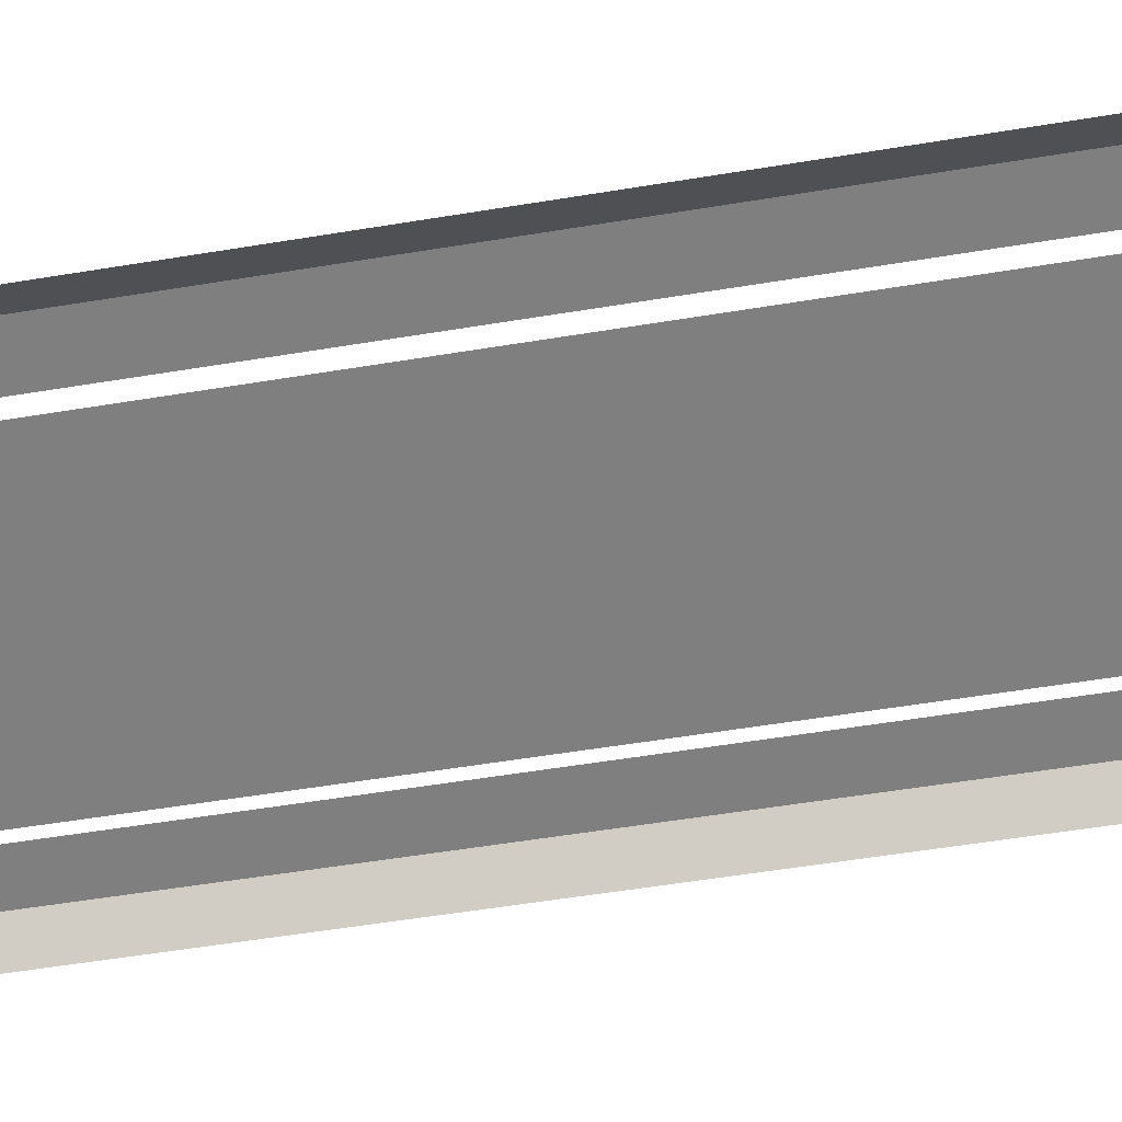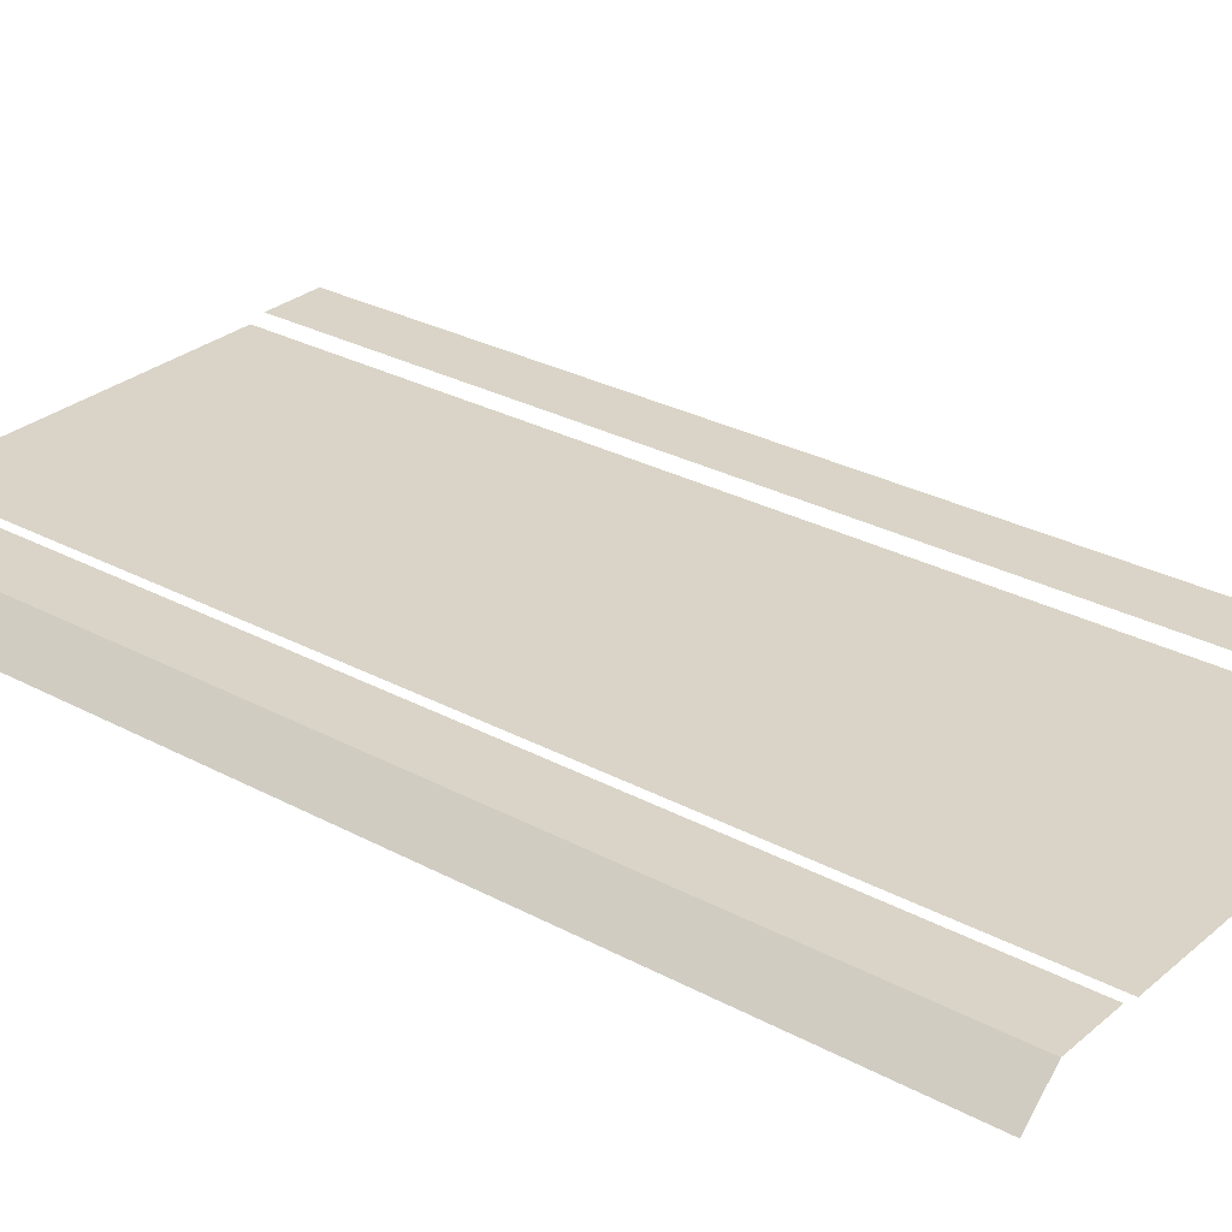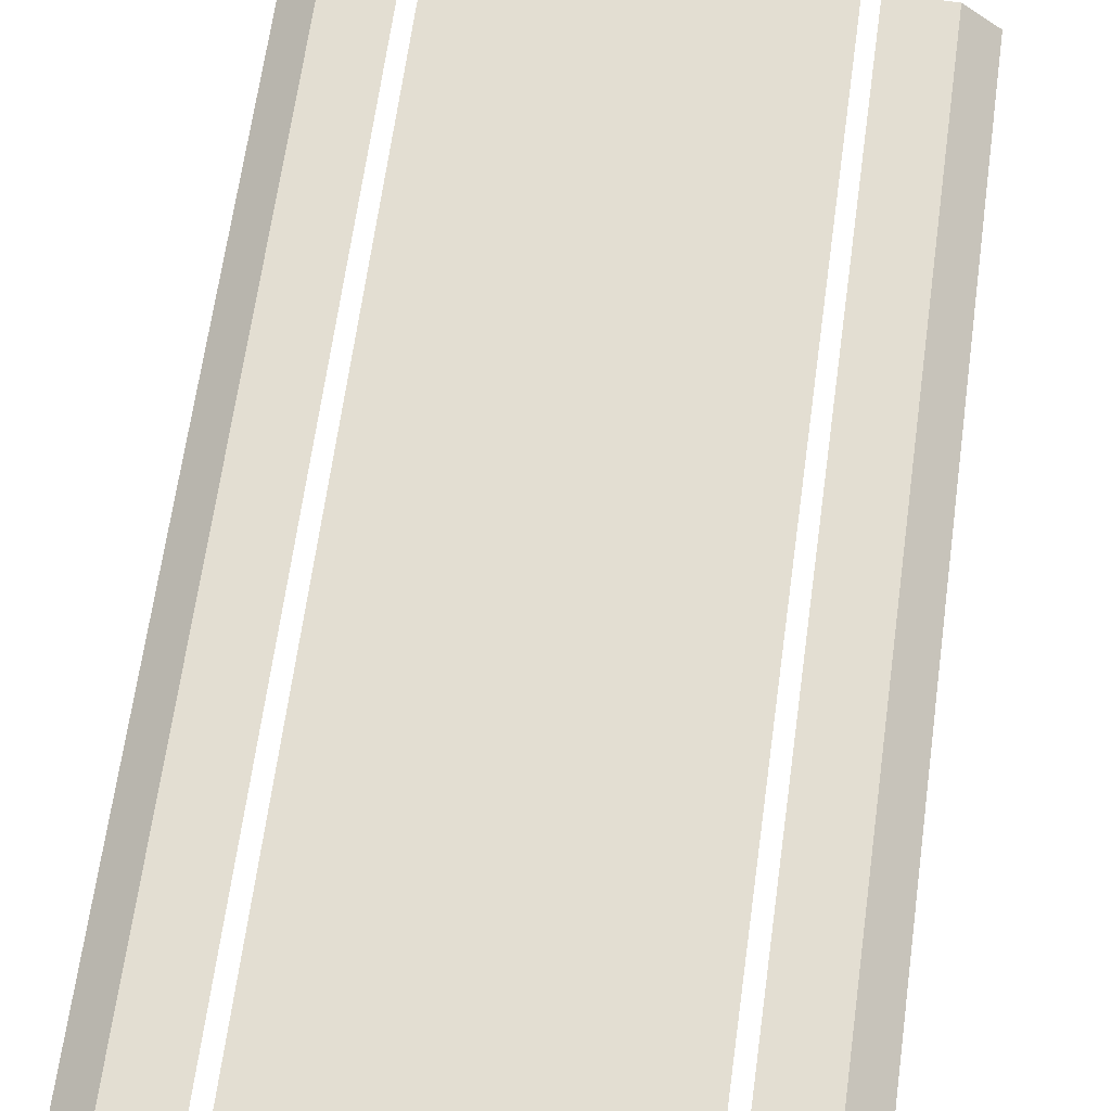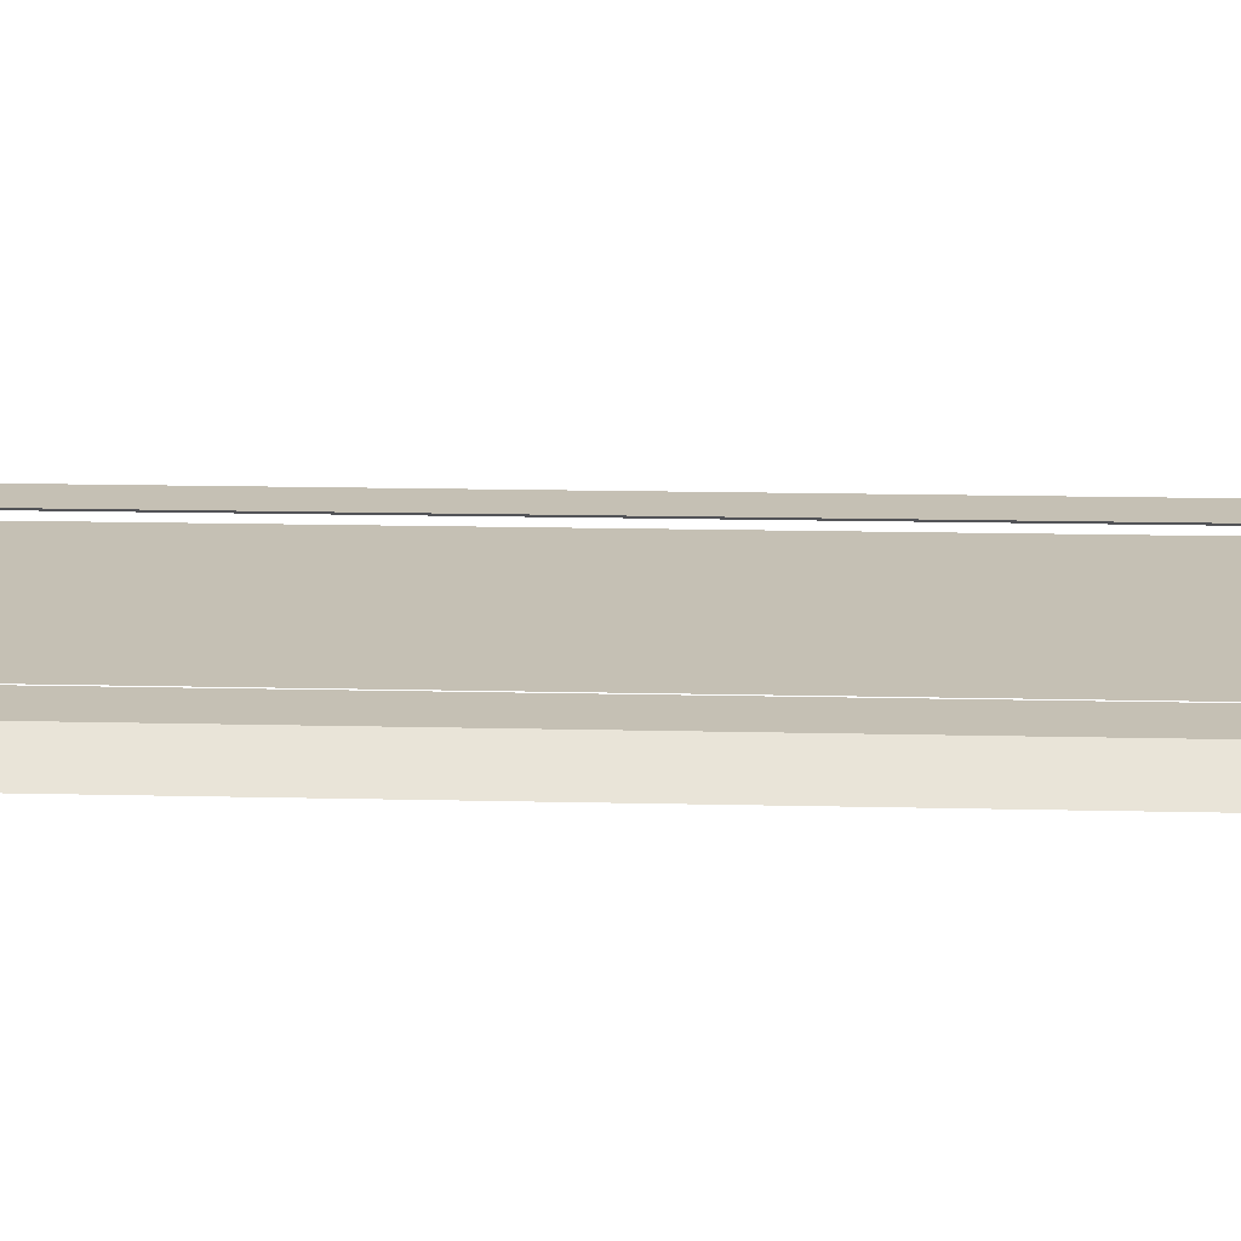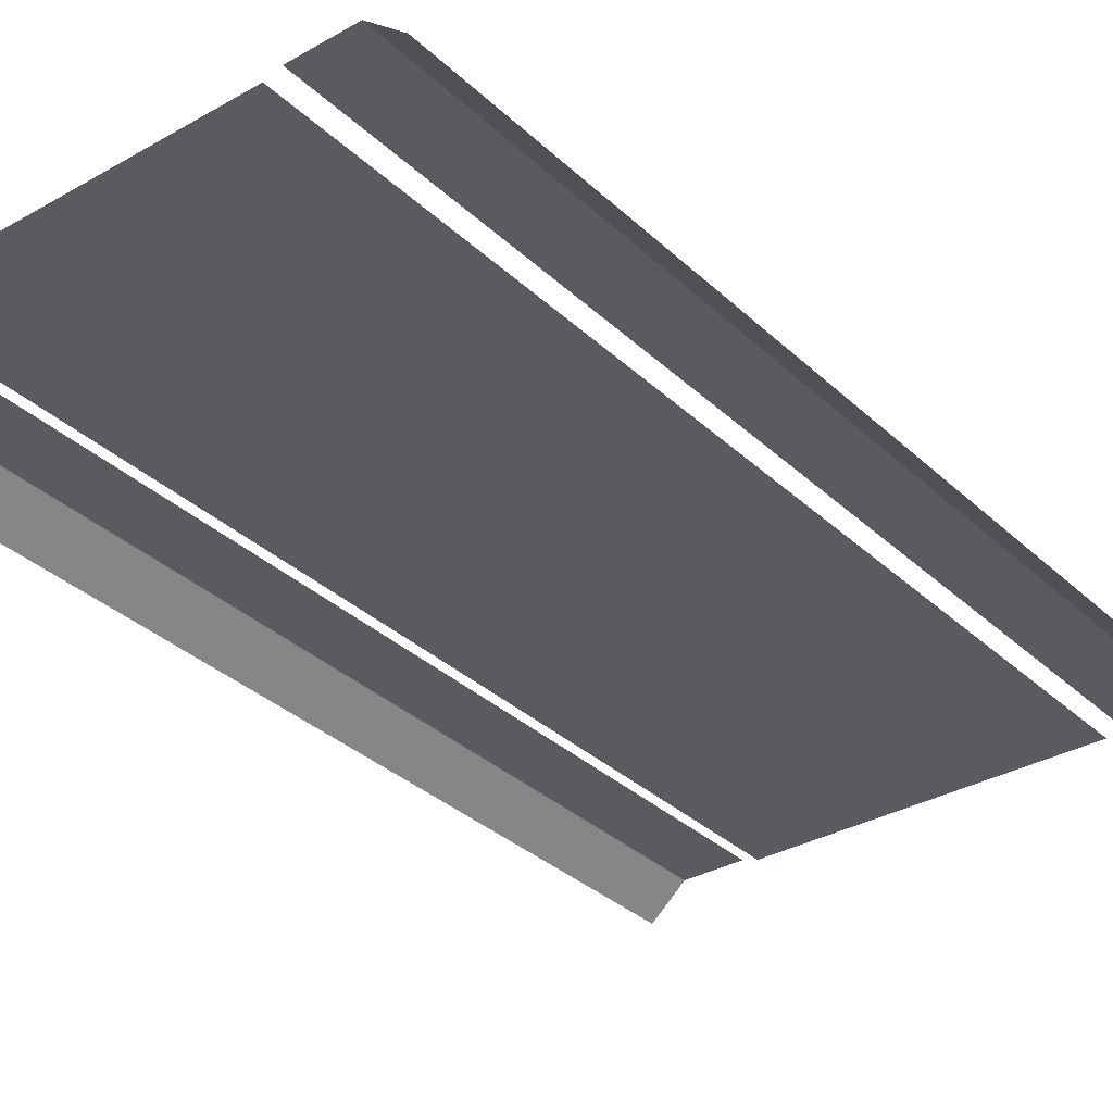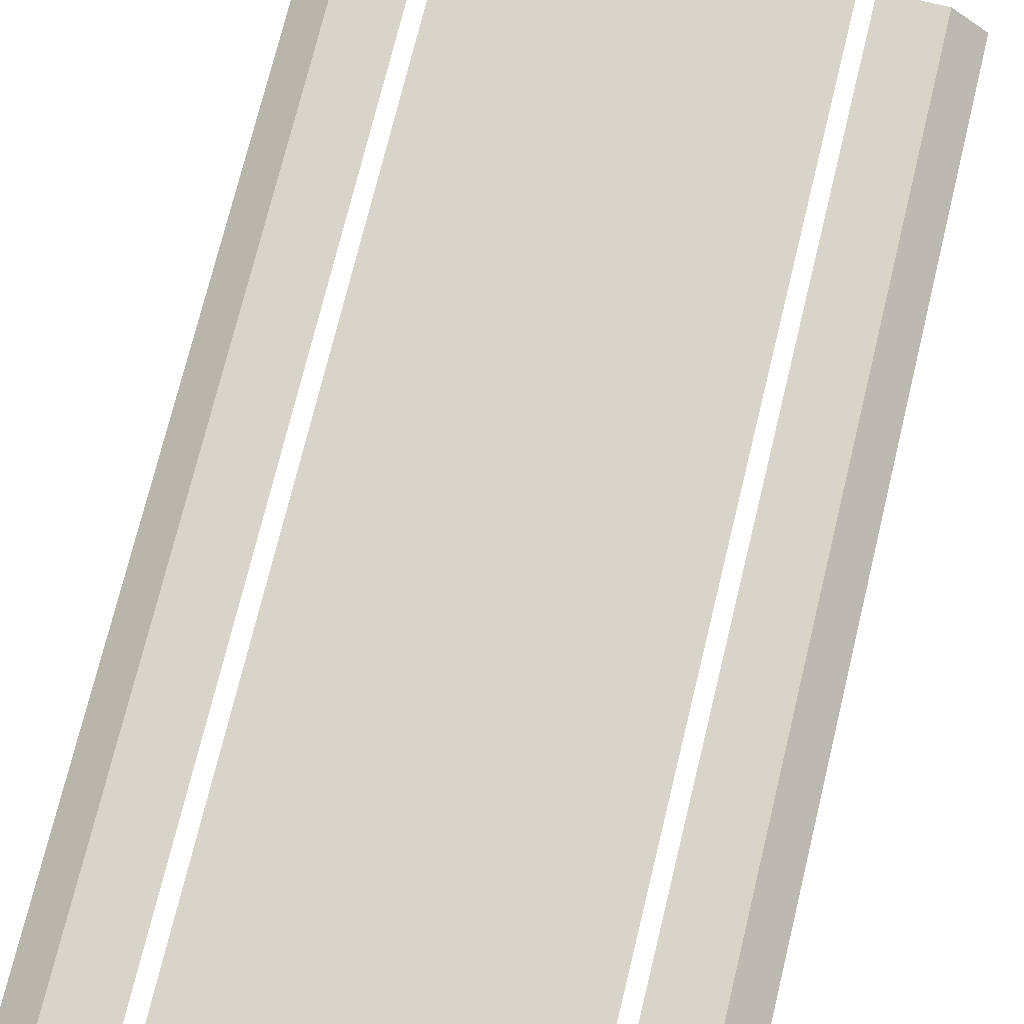
<metadata>
{"format":"obj","ext":"obj","renderer":"f3d","projection":"perspective","resolution":1024,"background":"white","views":[{"elev":-59.7,"azim":99.4,"up":"+Y"},{"elev":28.8,"azim":128.8,"up":"+Y"},{"elev":67.7,"azim":-172.0,"up":"+Y"},{"elev":18.3,"azim":92.5,"up":"+Y"},{"elev":-33.0,"azim":38.2,"up":"+Y"},{"elev":75.2,"azim":-166.2,"up":"+Y"}]}
</metadata>
<code>
v  12 0 -32
v  12 0 -29.09
v  16 0 -29.09
v  16 0 -32
v  12 0 -26.18
v  16 0 -26.18
v  12 0 -23.27
v  16 0 -23.27
v  12 0 -20.36
v  16 0 -20.36
v  12 0 -17.45
v  16 0 -17.45
v  12 0 -14.55
v  16 0 -14.55
v  12 0 -11.64
v  16 0 -11.64
v  12 0 -8.727
v  16 0 -8.727
v  12 0 -5.818
v  16 0 -5.818
v  12 0 -2.909
v  16 0 -2.909
v  12 0 -0
v  16 0 -0
v  12 0 2.909
v  16 0 2.909
v  12 0 5.818
v  16 0 5.818
v  12 0 8.727
v  16 0 8.727
v  12 0 11.64
v  16 0 11.64
v  12 0 14.55
v  16 0 14.55
v  12 0 17.45
v  16 0 17.45
v  12 0 20.36
v  16 0 20.36
v  12 0 23.27
v  16 0 23.27
v  12 0 26.18
v  16 0 26.18
v  12 0 29.09
v  16 0 29.09
v  12 0 32
v  16 0 32
v  11 -0.3 -32
v  -11 -0.3 -32
v  -11 -0.3 -29.09
v  11 -0.3 -29.09
v  -11 -0.3 -26.18
v  11 -0.3 -26.18
v  -11 -0.3 -23.27
v  11 -0.3 -23.27
v  -11 -0.3 -20.36
v  11 -0.3 -20.36
v  -11 -0.3 -17.45
v  11 -0.3 -17.45
v  -11 -0.3 -14.55
v  11 -0.3 -14.55
v  -11 -0.3 -11.64
v  11 -0.3 -11.64
v  -11 -0.3 -8.727
v  11 -0.3 -8.727
v  -11 -0.3 -5.818
v  11 -0.3 -5.818
v  -11 -0.3 -2.909
v  11 -0.3 -2.909
v  -11 -0.3 -0
v  11 -0.3 -0
v  -11 -0.3 2.909
v  11 -0.3 2.909
v  -11 -0.3 5.818
v  11 -0.3 5.818
v  -11 -0.3 8.727
v  11 -0.3 8.727
v  -11 -0.3 11.64
v  11 -0.3 11.64
v  -11 -0.3 14.55
v  11 -0.3 14.55
v  -11 -0.3 17.45
v  11 -0.3 17.45
v  -11 -0.3 20.36
v  11 -0.3 20.36
v  -11 -0.3 23.27
v  11 -0.3 23.27
v  -11 -0.3 26.18
v  11 -0.3 26.18
v  -11 -0.3 29.09
v  11 -0.3 29.09
v  -11 -0.3 32
v  11 -0.3 32
v  -18.32 -2 26.18
v  -18.32 -2 29.09
v  -16 0 29.09
v  -16 0 26.18
v  -18.32 -2 32
v  -16 0 32
v  -18.32 -2 23.27
v  -16 0 23.27
v  -18.32 -2 20.36
v  -16 0 20.36
v  -18.32 -2 17.45
v  -16 0 17.45
v  -18.32 -2 14.55
v  -16 0 14.55
v  -18.32 -2 11.64
v  -16 0 11.64
v  -18.32 -2 8.727
v  -16 0 8.727
v  -18.32 -2 5.818
v  -16 0 5.818
v  -18.32 -2 2.909
v  -16 0 2.909
v  -18.32 -2 -0
v  -16 0 -0
v  -18.32 -2 -2.909
v  -16 0 -2.909
v  -18.32 -2 -5.818
v  -16 0 -5.818
v  -18.32 -2 -8.727
v  -16 0 -8.727
v  -18.32 -2 -11.64
v  -16 0 -11.64
v  -18.32 -2 -14.55
v  -16 0 -14.55
v  -18.32 -2 -17.45
v  -16 0 -17.45
v  -18.32 -2 -20.36
v  -16 0 -20.36
v  -18.32 -2 -23.27
v  -16 0 -23.27
v  -18.32 -2 -26.18
v  -16 0 -26.18
v  -18.32 -2 -29.09
v  -16 0 -29.09
v  -18.32 -2 -32
v  -16 0 -32
v  18.32 -2 -17.45
v  18.32 -2 -20.36
v  18.32 -2 -23.27
v  18.32 -2 -26.18
v  18.32 -2 -29.09
v  18.32 -2 -32
v  18.32 -2 -14.55
v  18.32 -2 -11.64
v  18.32 -2 -8.727
v  18.32 -2 -5.818
v  18.32 -2 -2.909
v  18.32 -2 -0
v  18.32 -2 2.909
v  18.32 -2 5.818
v  18.32 -2 8.727
v  18.32 -2 11.64
v  18.32 -2 14.55
v  18.32 -2 17.45
v  18.32 -2 20.36
v  18.32 -2 23.27
v  18.32 -2 26.18
v  18.32 -2 29.09
v  18.32 -2 32
v  -12 0 -29.09
v  -12 0 -32
v  -12 0 -26.18
v  -12 0 -23.27
v  -12 0 -20.36
v  -12 0 -17.45
v  -12 0 -14.55
v  -12 0 -11.64
v  -12 0 -8.727
v  -12 0 -5.818
v  -12 0 -2.909
v  -12 0 -0
v  -12 0 2.909
v  -12 0 5.818
v  -12 0 8.727
v  -12 0 11.64
v  -12 0 14.55
v  -12 0 17.45
v  -12 0 20.36
v  -12 0 23.27
v  -12 0 26.18
v  -12 0 29.09
v  -12 0 32
g Object005
f 1 2 3 4
f 2 5 6 3
f 5 7 8 6
f 7 9 10 8
f 9 11 12 10
f 11 13 14 12
f 13 15 16 14
f 15 17 18 16
f 17 19 20 18
f 19 21 22 20
f 21 23 24 22
f 23 25 26 24
f 25 27 28 26
f 27 29 30 28
f 29 31 32 30
f 31 33 34 32
f 33 35 36 34
f 35 37 38 36
f 37 39 40 38
f 39 41 42 40
f 41 43 44 42
f 43 45 46 44
f 47 48 49 50
f 50 49 51 52
f 52 51 53 54
f 54 53 55 56
f 56 55 57 58
f 58 57 59 60
f 60 59 61 62
f 62 61 63 64
f 64 63 65 66
f 66 65 67 68
f 68 67 69 70
f 70 69 71 72
f 72 71 73 74
f 74 73 75 76
f 76 75 77 78
f 78 77 79 80
f 80 79 81 82
f 82 81 83 84
f 84 83 85 86
f 86 85 87 88
f 88 87 89 90
f 89 91 92 90
f 93 94 95 96
f 94 97 98 95
f 99 93 96 100
f 101 99 100 102
f 103 101 102 104
f 105 103 104 106
f 107 105 106 108
f 109 107 108 110
f 111 109 110 112
f 113 111 112 114
f 115 113 114 116
f 117 115 116 118
f 119 117 118 120
f 121 119 120 122
f 123 121 122 124
f 125 123 124 126
f 127 125 126 128
f 129 127 128 130
f 131 129 130 132
f 133 131 132 134
f 135 133 134 136
f 137 135 136 138
f 139 140 10 12
f 140 141 8 10
f 141 142 6 8
f 142 143 3 6
f 143 144 4 3
f 145 139 12 14
f 146 145 14 16
f 147 146 16 18
f 148 147 18 20
f 149 148 20 22
f 150 149 22 24
f 151 150 24 26
f 152 151 26 28
f 153 152 28 30
f 154 153 30 32
f 155 154 32 34
f 156 155 34 36
f 157 156 36 38
f 158 157 38 40
f 159 158 40 42
f 160 159 42 44
f 161 160 44 46
f 138 136 162 163
f 136 134 164 162
f 134 132 165 164
f 132 130 166 165
f 130 128 167 166
f 128 126 168 167
f 126 124 169 168
f 124 122 170 169
f 122 120 171 170
f 120 118 172 171
f 118 116 173 172
f 116 114 174 173
f 114 112 175 174
f 112 110 176 175
f 110 108 177 176
f 108 106 178 177
f 106 104 179 178
f 104 102 180 179
f 102 100 181 180
f 100 96 182 181
f 96 95 183 182
f 95 98 184 183

</code>
